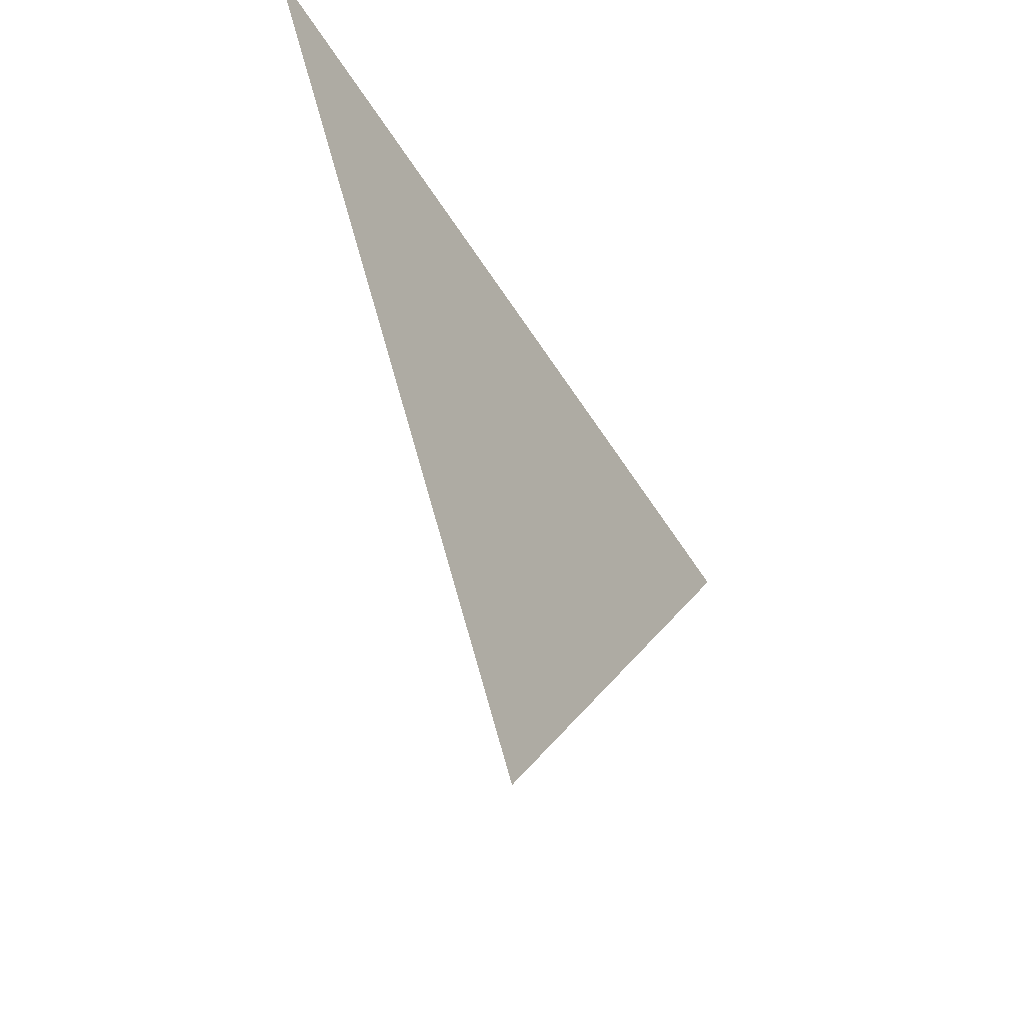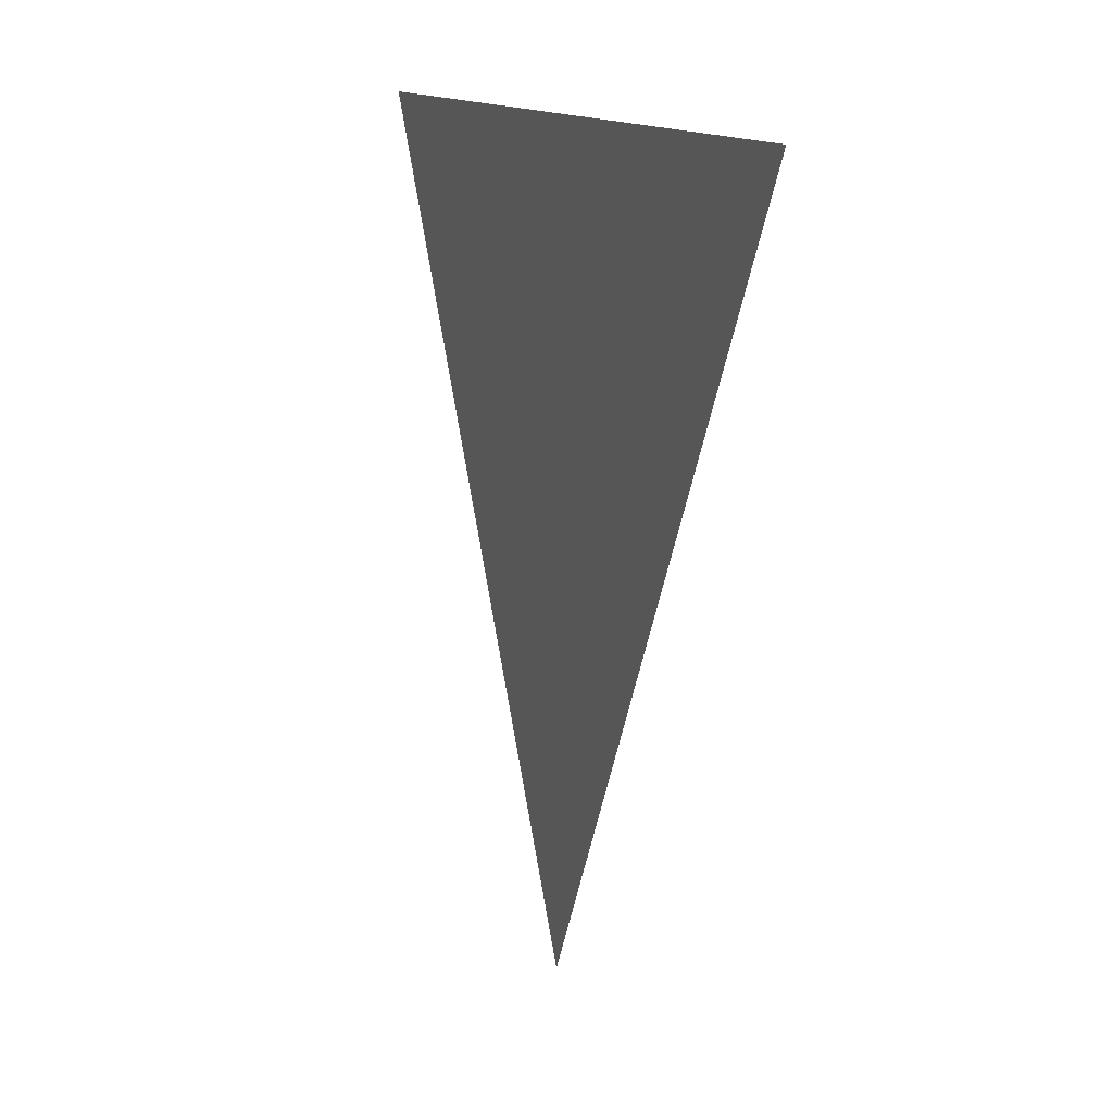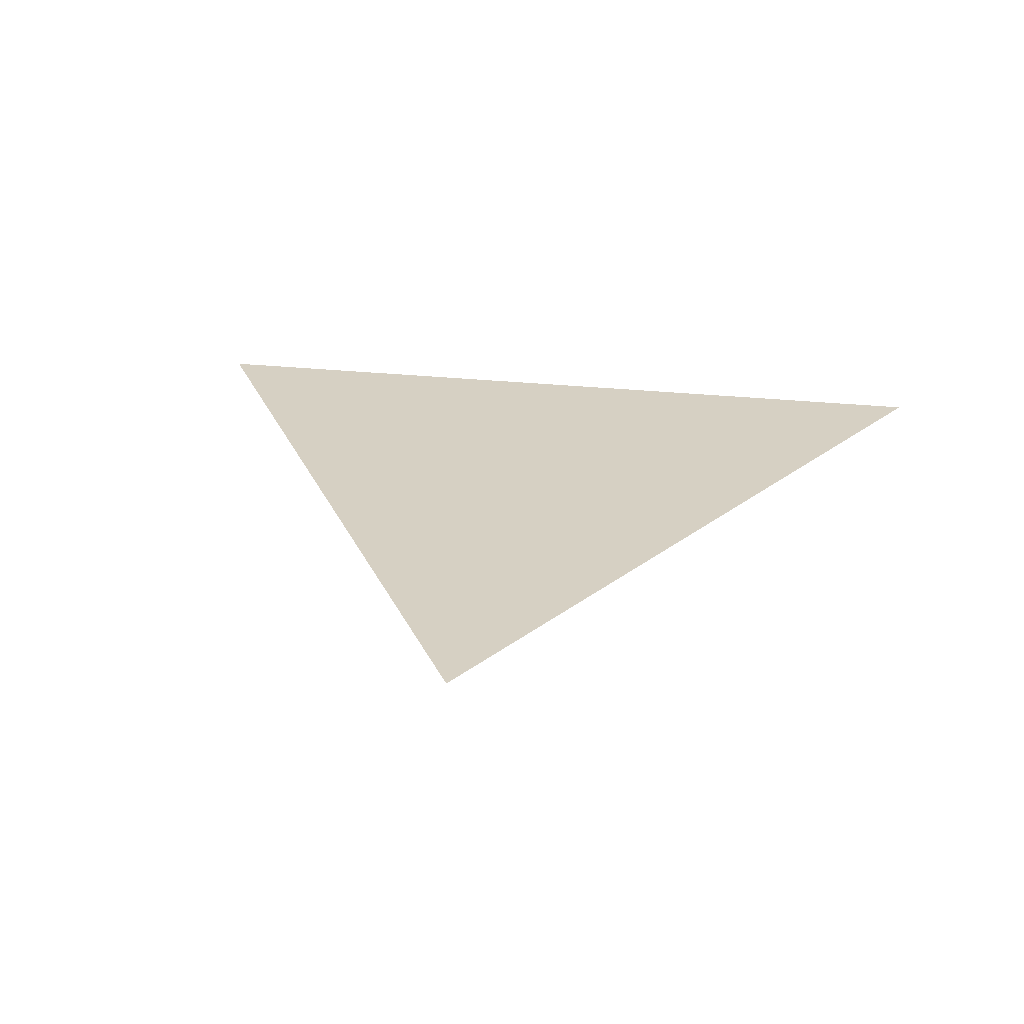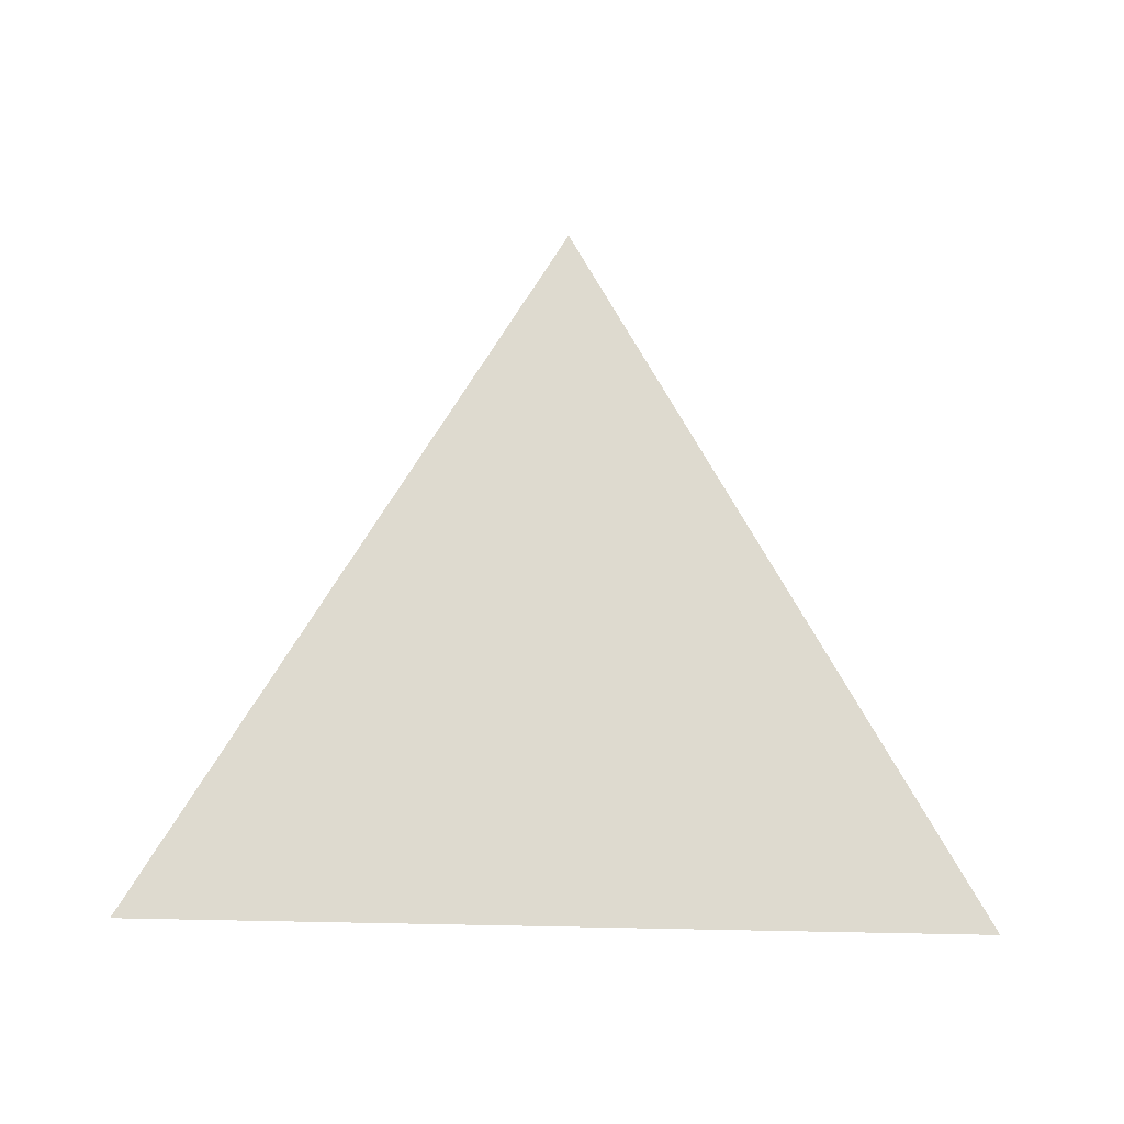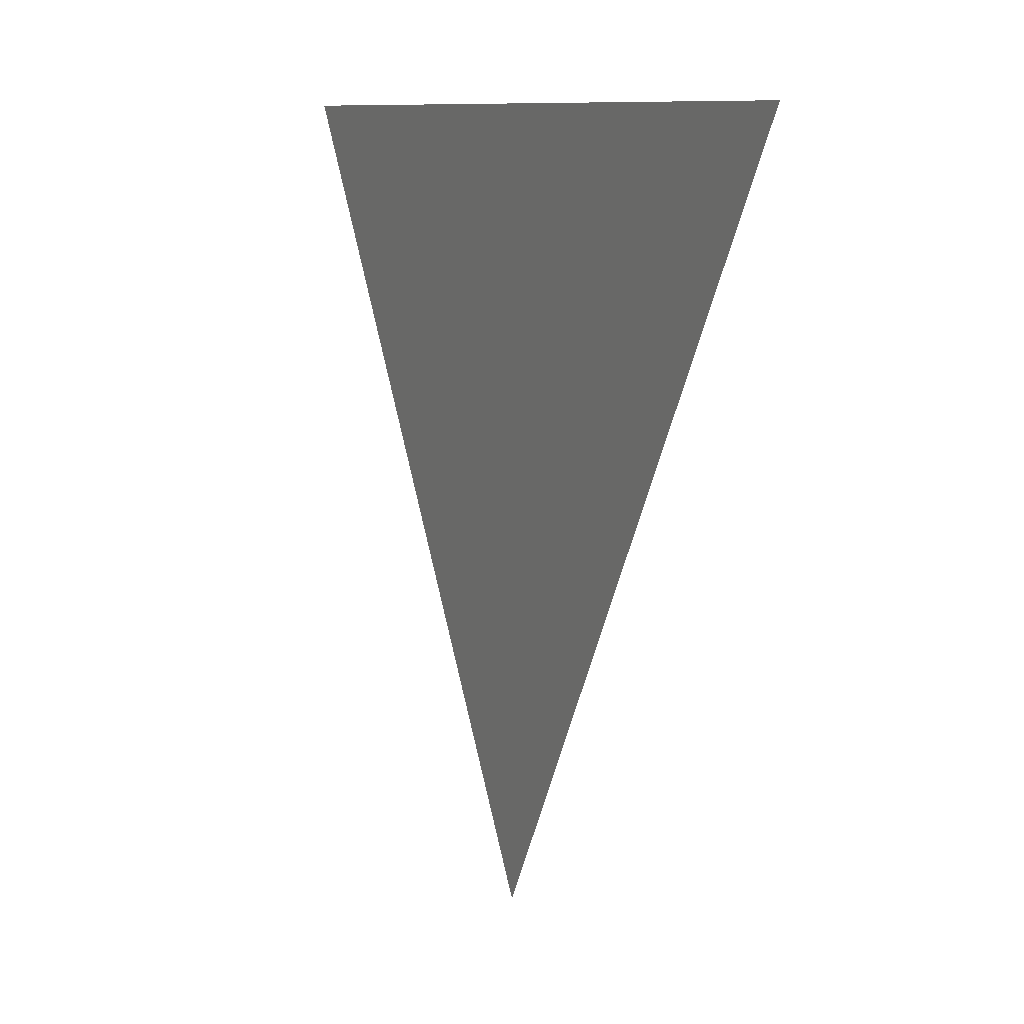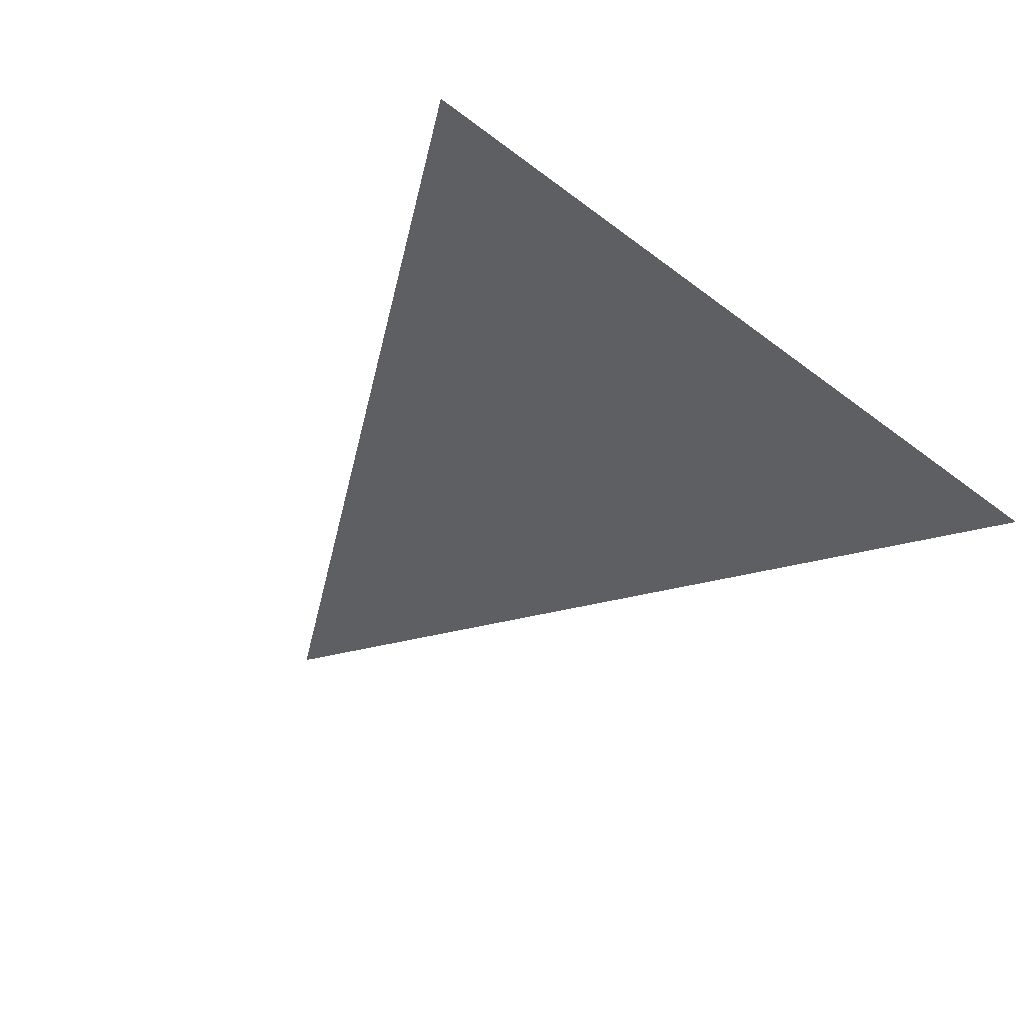
<metadata>
{"format":"obj","ext":"obj","renderer":"f3d","projection":"perspective","resolution":1024,"background":"white","views":[{"elev":-54.2,"azim":121.3,"up":"+Y"},{"elev":12.7,"azim":69.1,"up":"+Y"},{"elev":26.5,"azim":9.7,"up":"+Z"},{"elev":71.0,"azim":-178.9,"up":"+Z"},{"elev":9.4,"azim":-117.5,"up":"+Y"},{"elev":-41.5,"azim":137.4,"up":"+Z"}]}
</metadata>
<code>
o Cylinder.004
v 0 -100 0
v -86.6 50 0
v 86.6 50 0
g Cylinder.004_Cylinder.004_None
f 1 3 2

</code>
